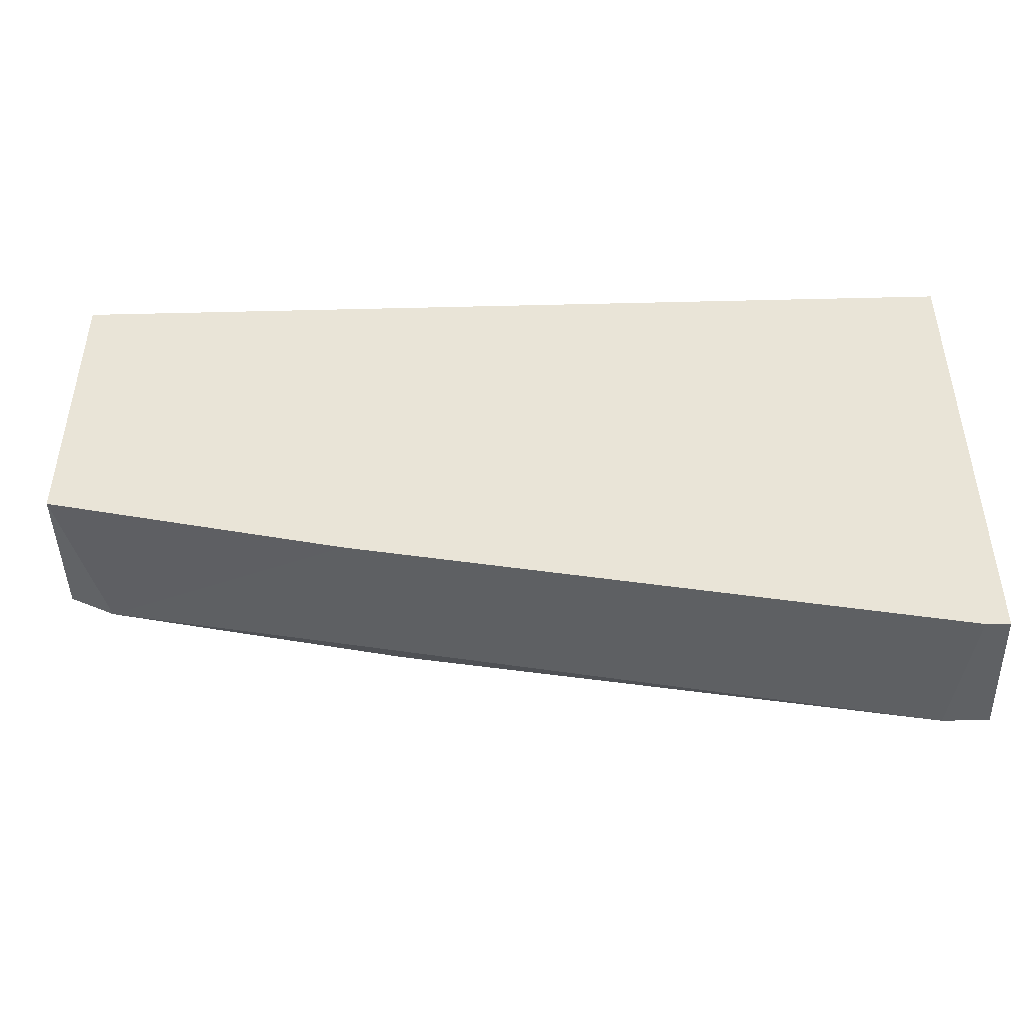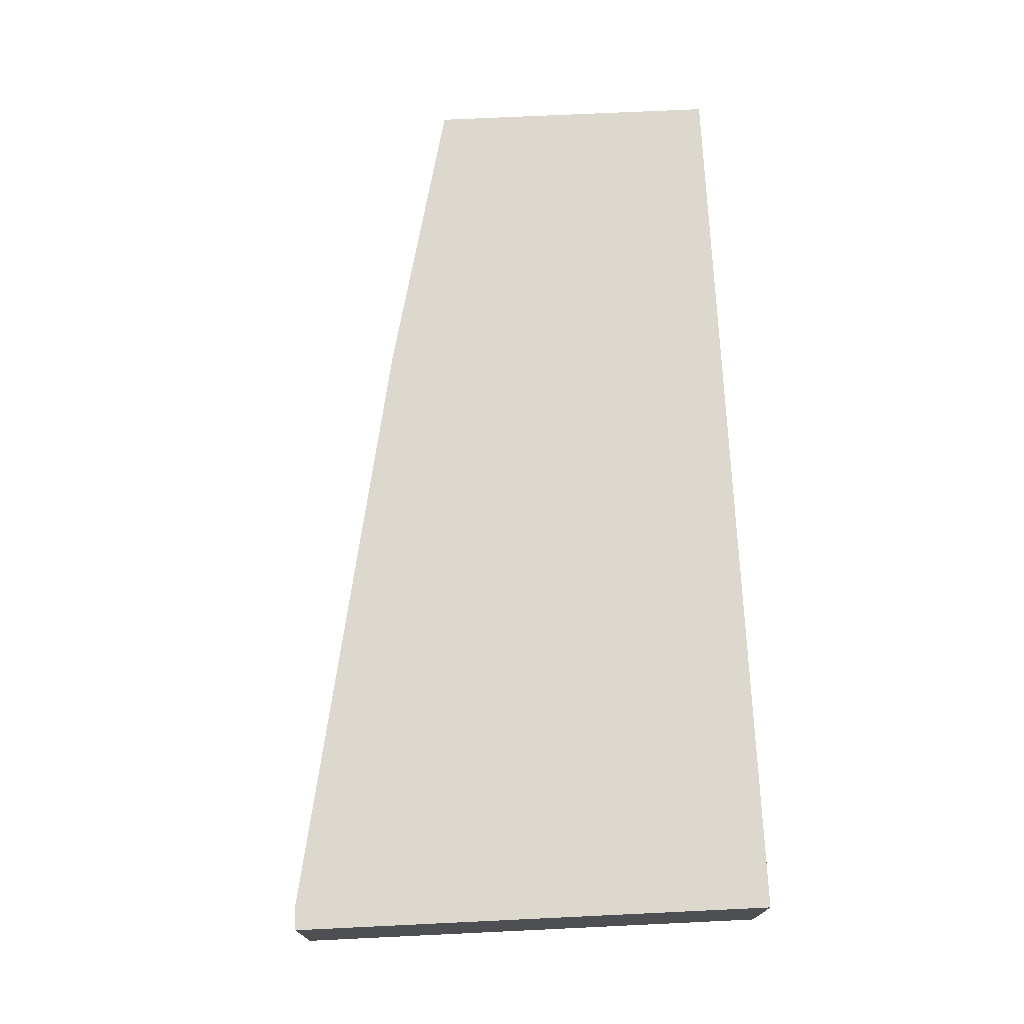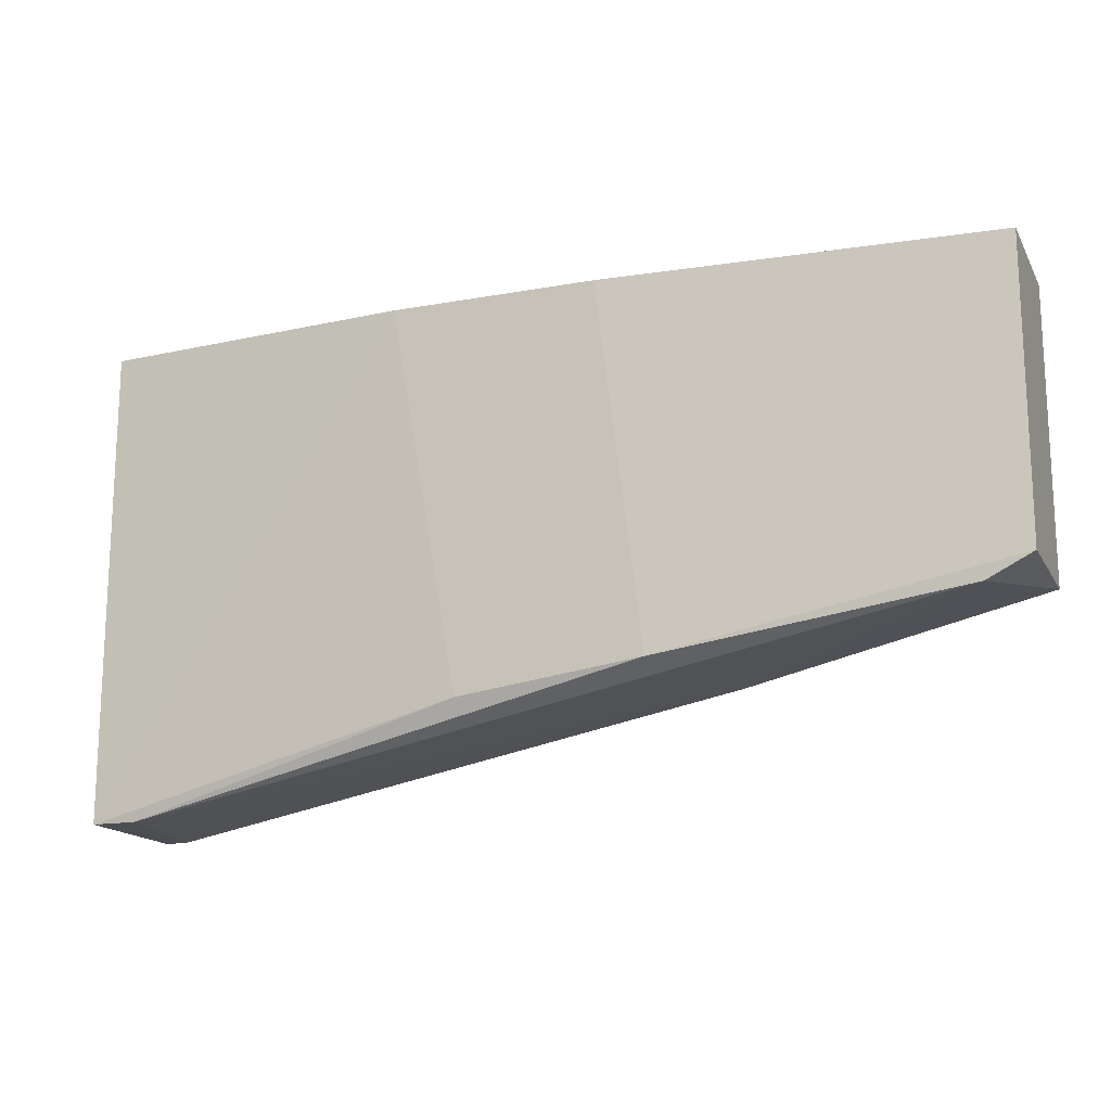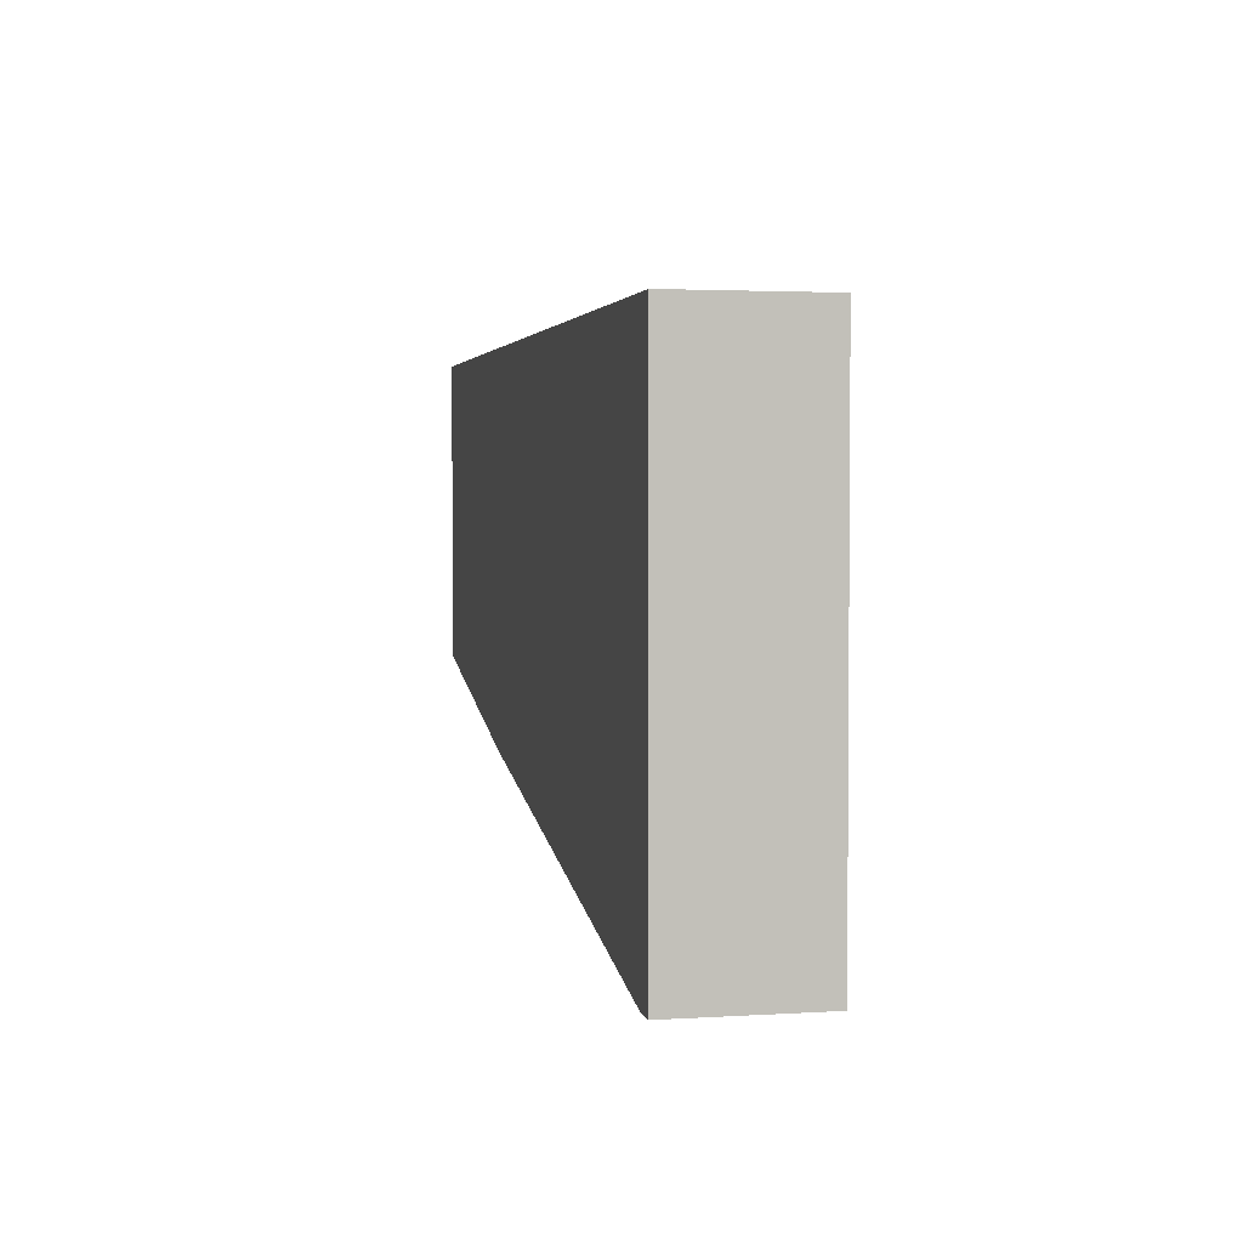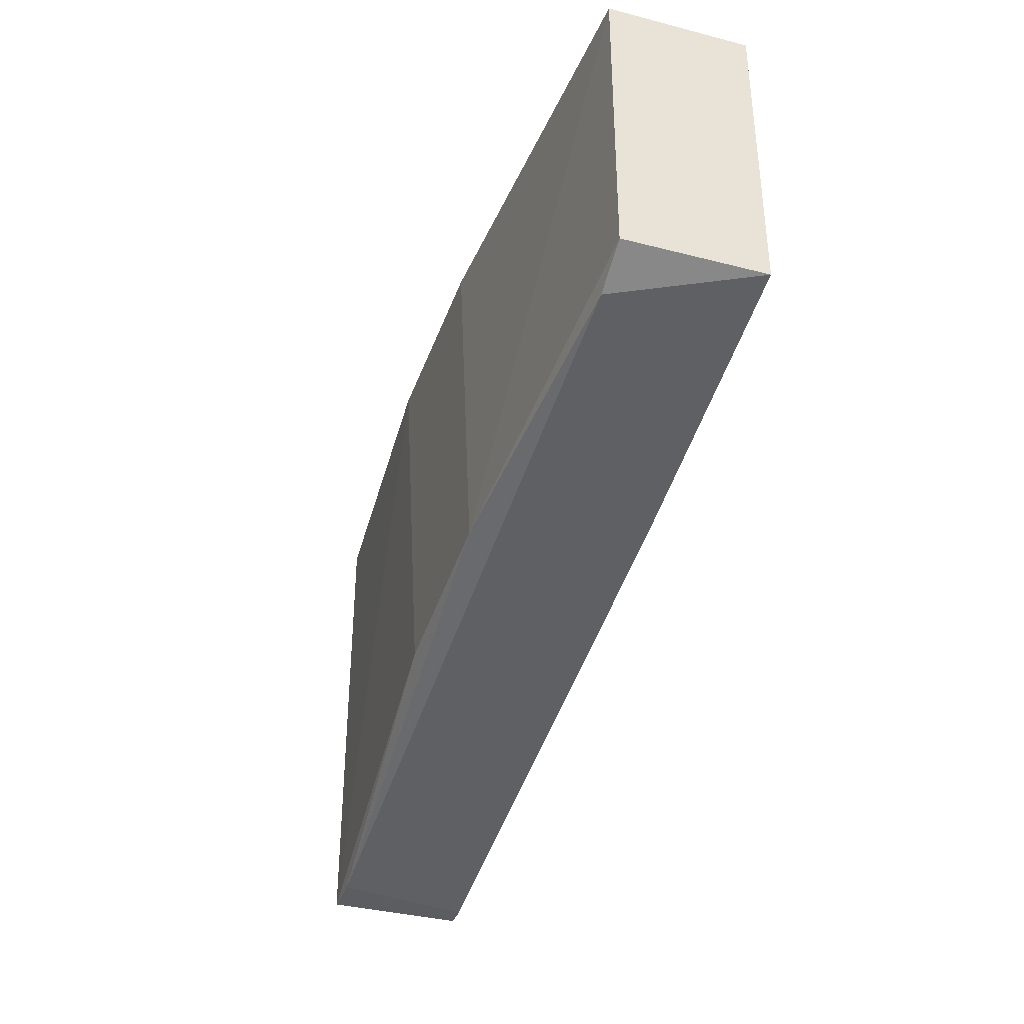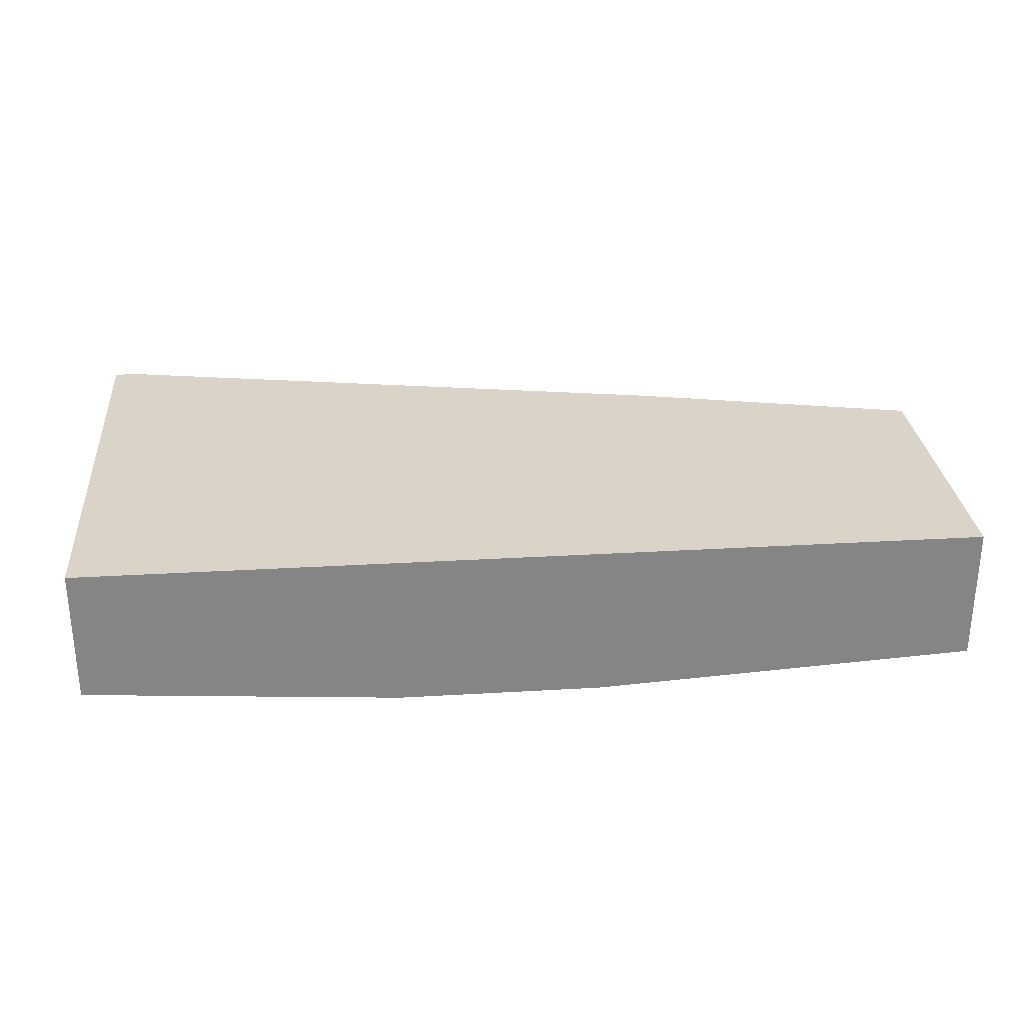
<metadata>
{"format":"obj","ext":"obj","renderer":"f3d","projection":"perspective","resolution":1024,"background":"white","views":[{"elev":-45.6,"azim":1.6,"up":"+Y"},{"elev":72.2,"azim":87.3,"up":"+Z"},{"elev":-16.1,"azim":-159.2,"up":"+Y"},{"elev":2.9,"azim":77.9,"up":"+Y"},{"elev":-37.1,"azim":-108.3,"up":"+Y"},{"elev":28.7,"azim":174.9,"up":"+Z"}]}
</metadata>
<code>
v 0.01387 -0.02586 0.02065
v -0.0273 -0.003115 0.02065
v -0.0273 -0.003115 0.02714
v -0.0273 -0.01719 0.02065
v -0.0273 -0.01719 0.02714
v -0.008882 -0.003115 0.01956
v 0.01603 -0.02586 0.02065
v 0.01603 -0.02586 0.02714
v 0.01603 -0.003115 0.02065
v 0.01603 -0.003115 0.02714
v -0.01105 -0.02044 0.01956
v -0.01321 -0.02044 0.02714
v 0.01494 -0.02586 0.02714
v -0.002389 -0.02153 0.01956
v -0.02513 -0.01827 0.02065
v 0.00086 -0.003115 0.01956
f 8 12 13
f 8 10 3
f 10 8 9
f 3 10 9
f 3 9 2
f 8 3 5
f 3 2 5
f 9 8 7
f 2 9 16
f 9 7 16
f 2 11 4
f 5 2 4
f 11 15 4
f 15 5 4
f 11 2 6
f 16 11 6
f 2 16 6
f 11 16 14
f 16 7 14
f 7 8 1
f 15 11 1
f 11 14 1
f 14 7 1
f 8 5 12
f 5 15 12
f 15 1 12
f 12 1 13
f 1 8 13

</code>
